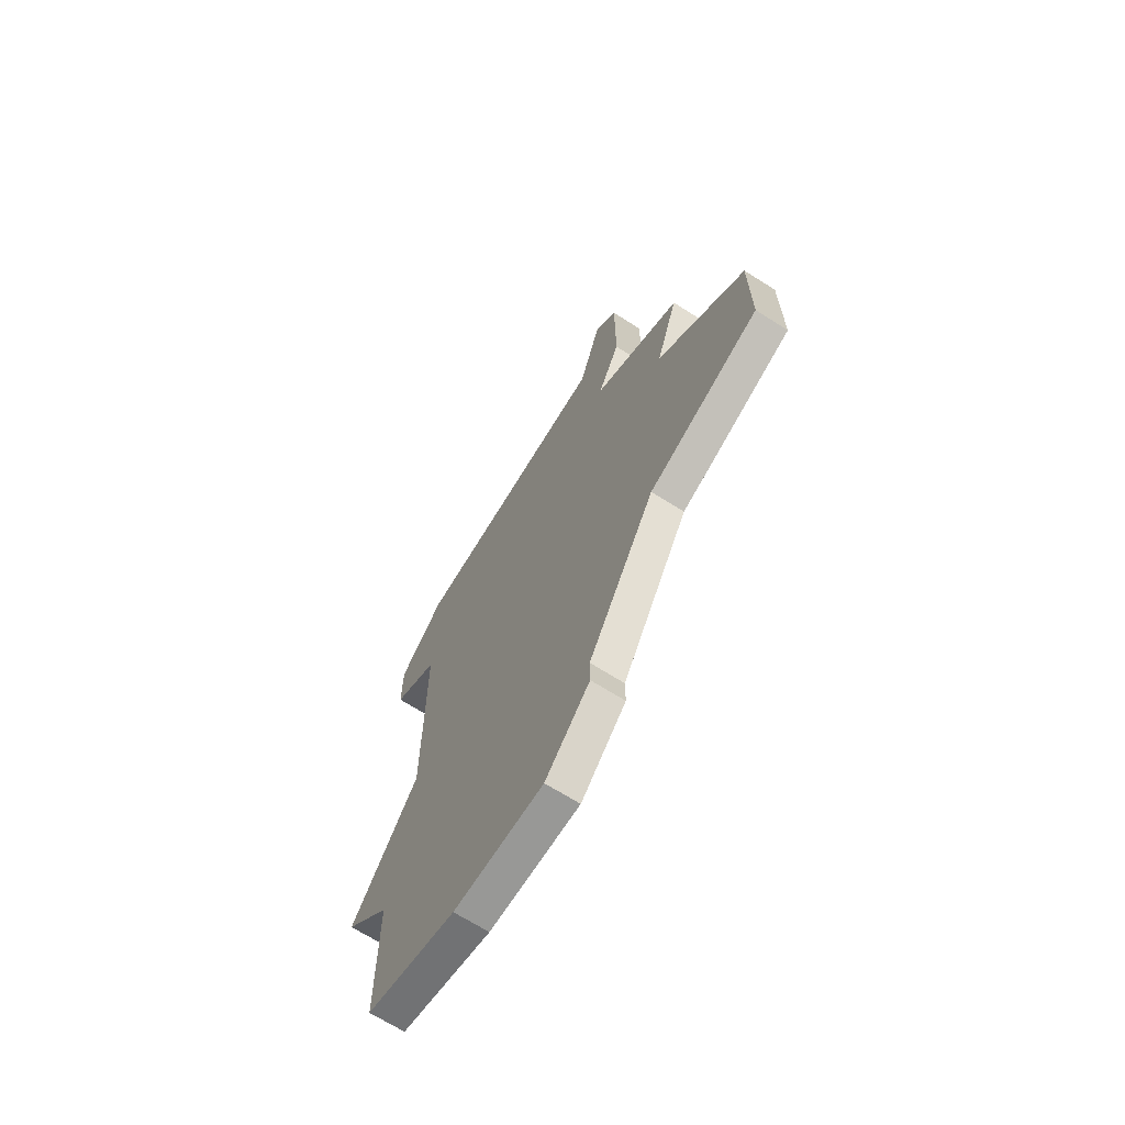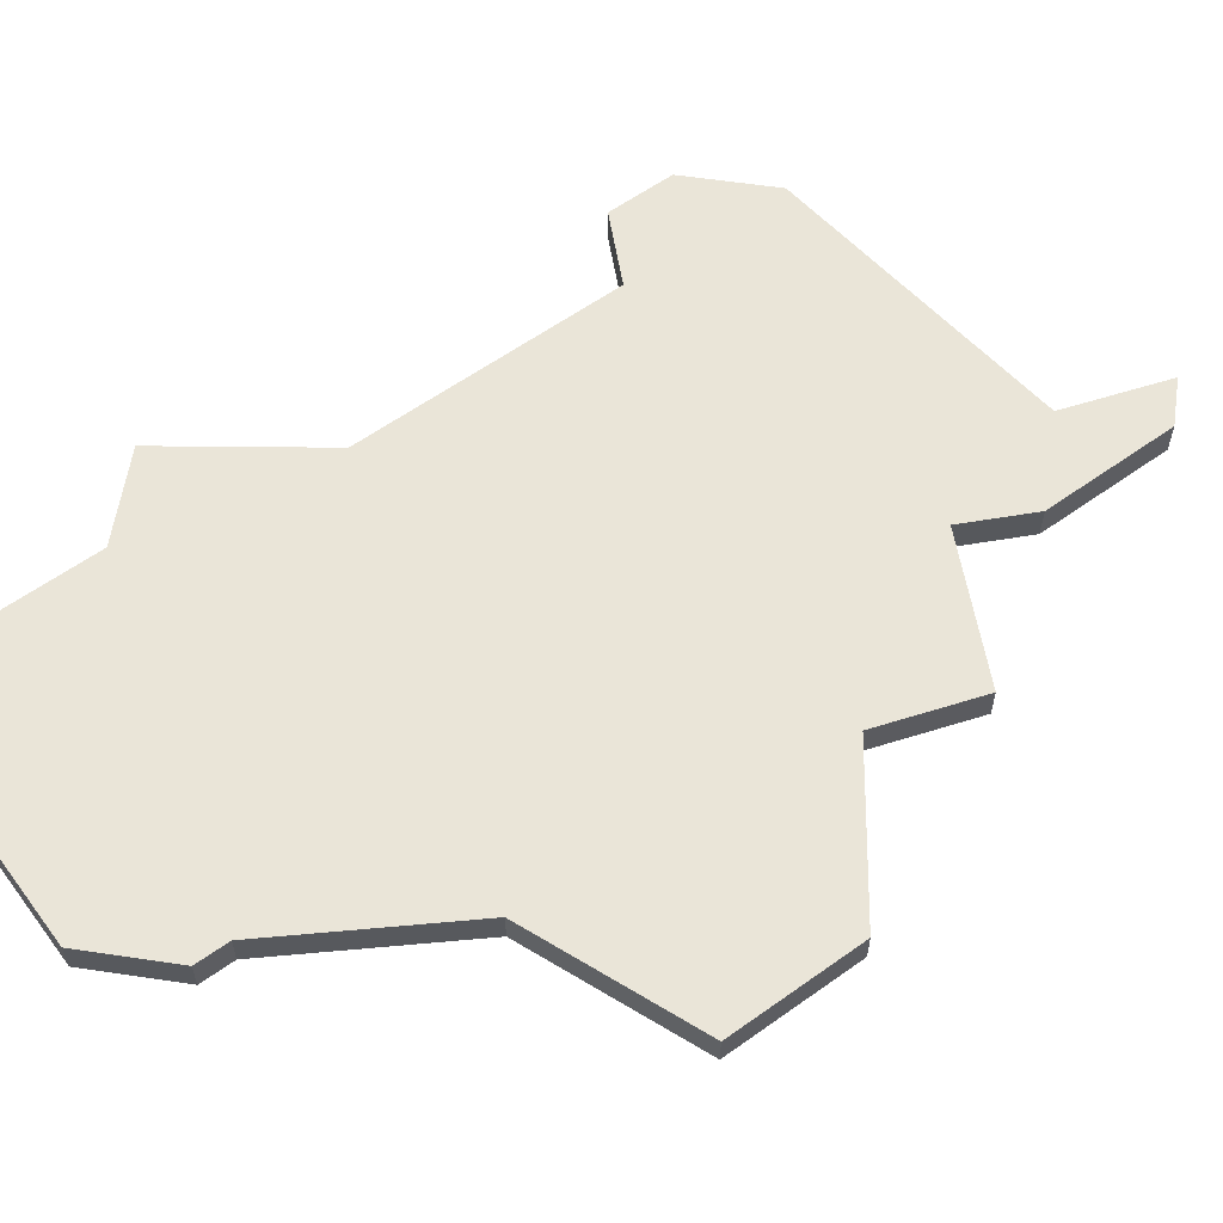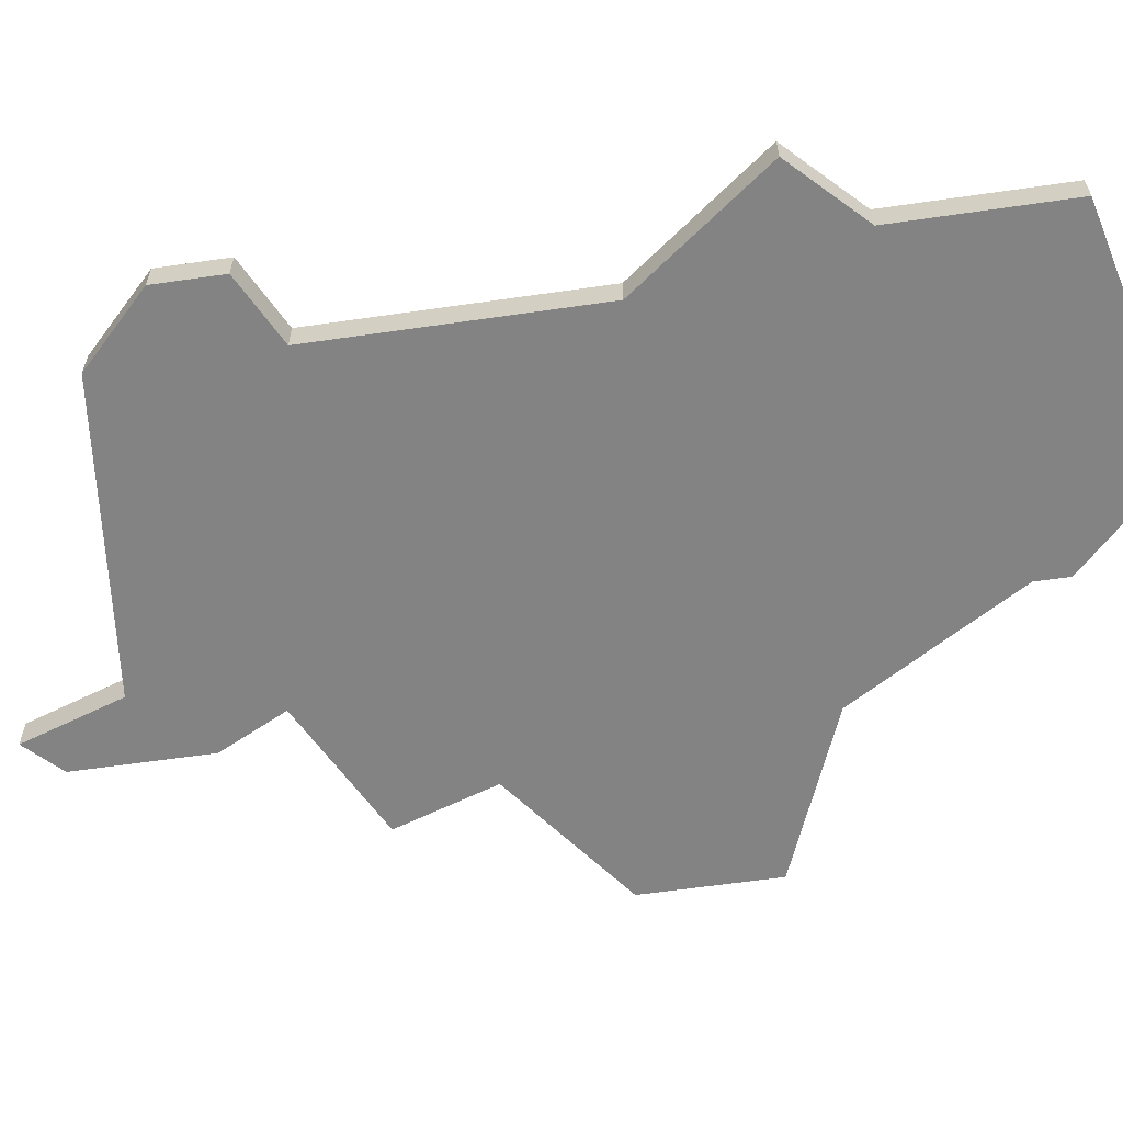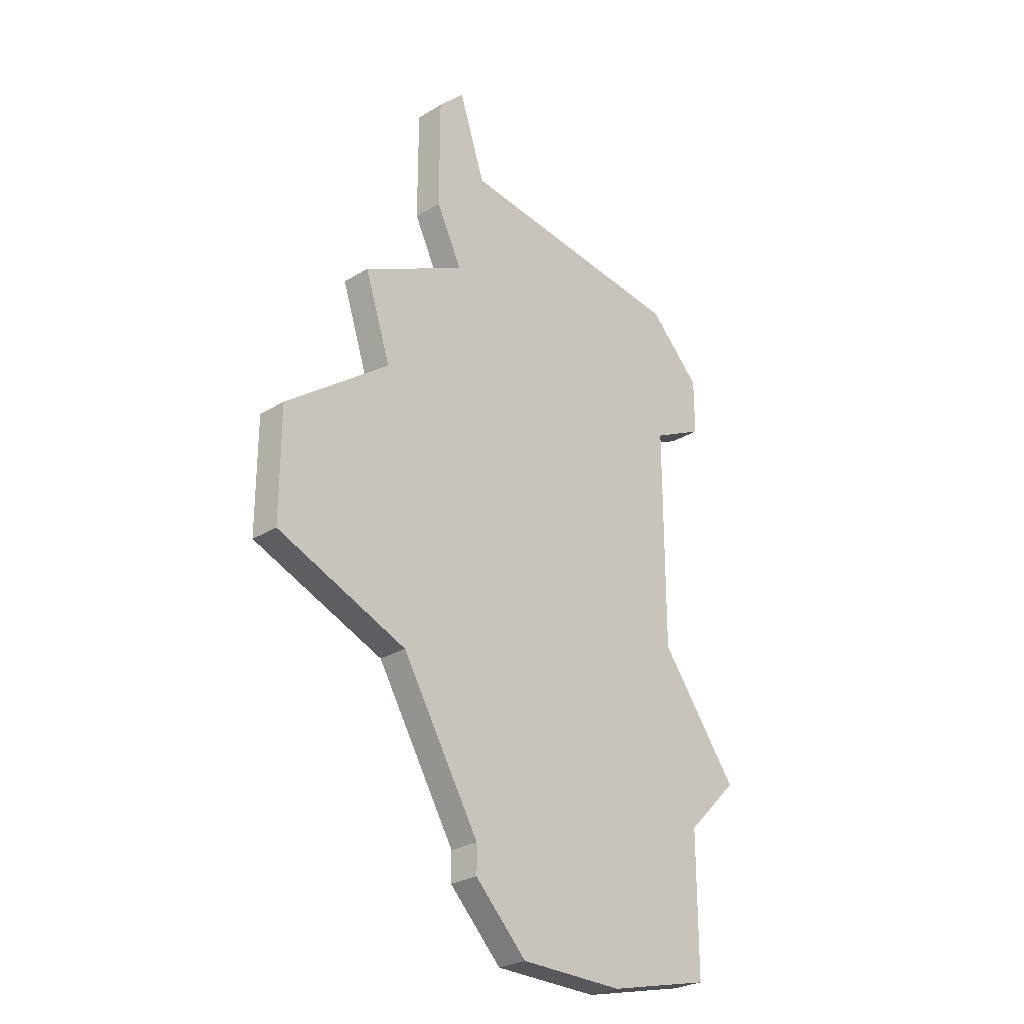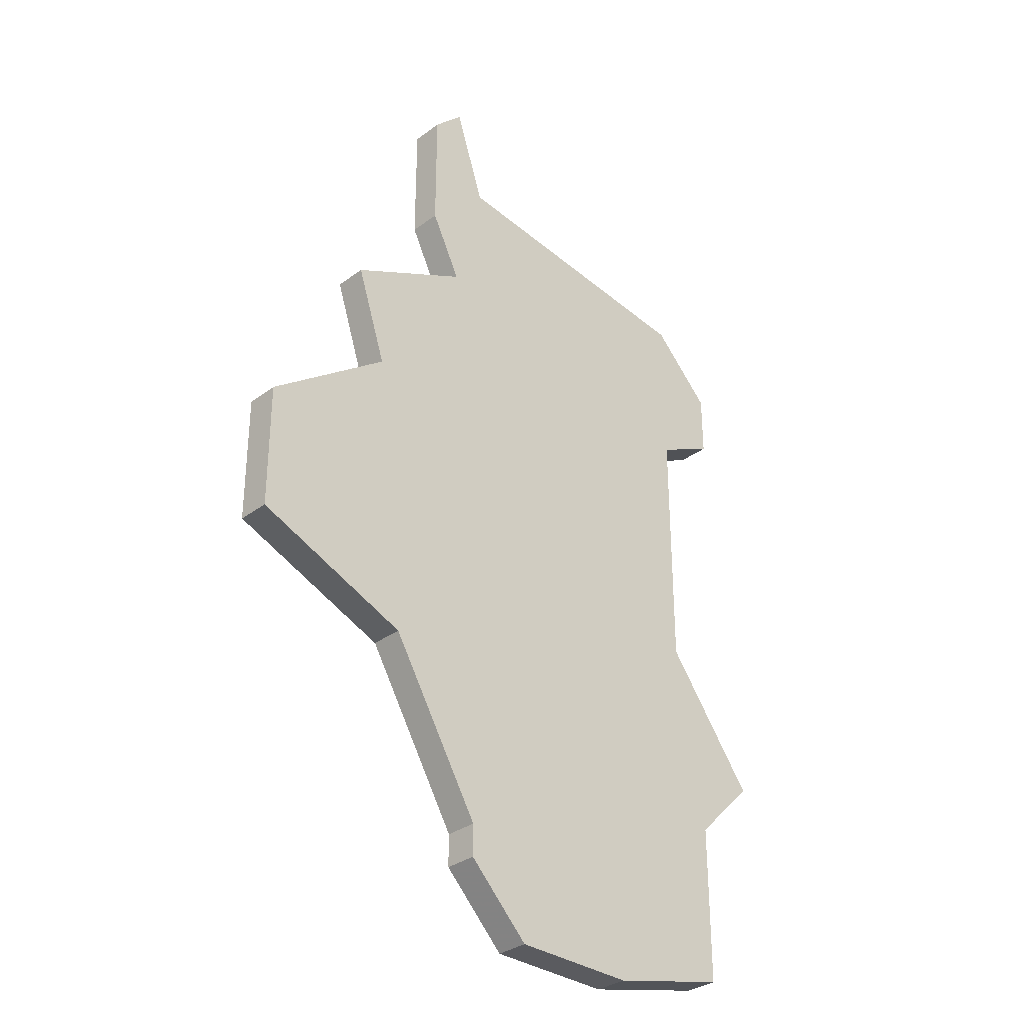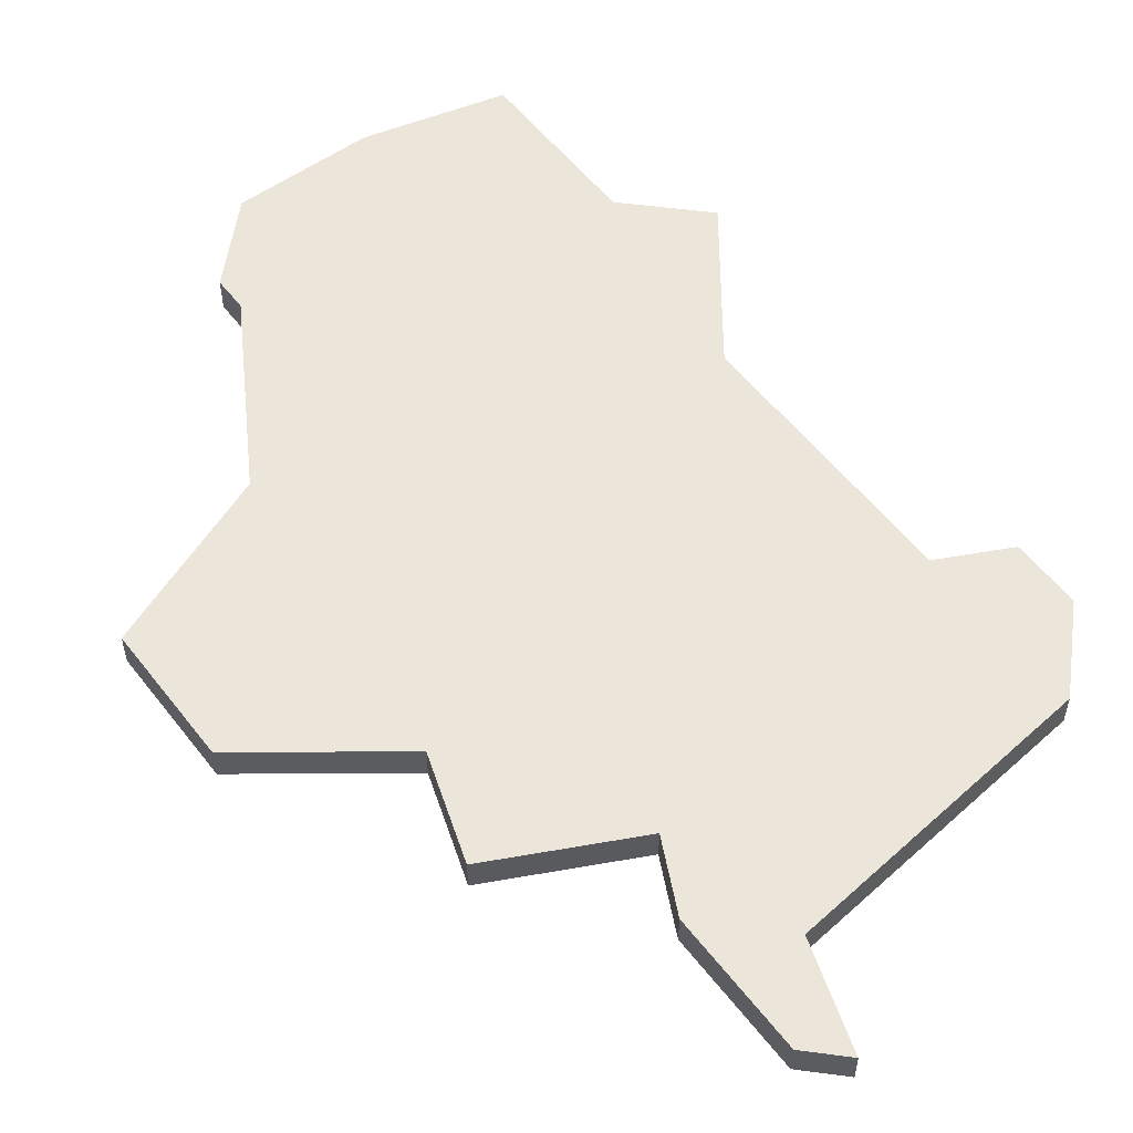
<metadata>
{"format":"obj","ext":"obj","renderer":"f3d","projection":"perspective","resolution":1024,"background":"white","views":[{"elev":-68.5,"azim":57.6,"up":"+Y"},{"elev":59.5,"azim":53.7,"up":"+Z"},{"elev":-61.0,"azim":-81.6,"up":"+Z"},{"elev":-27.7,"azim":133.0,"up":"+Y"},{"elev":-32.9,"azim":135.7,"up":"+Y"},{"elev":55.2,"azim":142.9,"up":"+Z"}]}
</metadata>
<code>
v 3328 -970 0
v 3328 -970 1
v 3327 -979 0
v 3327 -979 1
v 3318 -987 0
v 3318 -987 1
v 3326 -959 0
v 3326 -959 1
v 3326 -963 0
v 3326 -963 1
v 3325 -958 0
v 3325 -958 1
v 3325 -965 0
v 3325 -965 1
v 3324 -984 0
v 3324 -984 1
v 3324 -985 0
v 3324 -985 1
v 3324 -961 0
v 3324 -961 1
v 3332 -977 0
v 3332 -977 1
v 3332 -973 0
v 3332 -973 1
v 3315 -975 0
v 3315 -975 1
v 3315 -967 0
v 3315 -967 1
v 3315 -962 0
v 3315 -962 1
v 3314 -986 0
v 3314 -986 1
v 3314 -981 0
v 3314 -981 1
v 3322 -987 0
v 3322 -987 1
v 3313 -964 0
v 3313 -964 1
v 3313 -966 0
v 3313 -966 1
v 3329 -967 0
v 3329 -967 1
v 3312 -979 0
v 3312 -979 1
f 5 31 33
f 35 5 15
f 15 5 33
f 15 33 25
f 27 39 37
f 25 27 1
f 27 29 13
f 37 29 27
f 25 33 43
f 17 35 15
f 25 1 3
f 1 23 3
f 21 3 23
f 13 1 27
f 7 19 11
f 13 29 19
f 13 19 9
f 19 7 9
f 41 1 13
f 3 15 25
f 34 32 6
f 16 6 36
f 34 6 16
f 26 34 16
f 38 40 28
f 2 28 26
f 14 30 28
f 28 30 38
f 44 34 26
f 16 36 18
f 4 2 26
f 4 24 2
f 24 4 22
f 28 2 14
f 12 20 8
f 20 30 14
f 10 20 14
f 10 8 20
f 14 2 42
f 26 16 4
f 40 38 39
f 39 38 37
f 28 40 27
f 27 40 39
f 26 28 25
f 25 28 27
f 44 26 43
f 43 26 25
f 34 44 33
f 33 44 43
f 32 34 31
f 31 34 33
f 6 32 5
f 5 32 31
f 36 6 35
f 35 6 5
f 18 36 17
f 17 36 35
f 16 18 15
f 15 18 17
f 4 16 3
f 3 16 15
f 22 4 21
f 21 4 3
f 24 22 23
f 23 22 21
f 2 24 1
f 1 24 23
f 42 2 41
f 41 2 1
f 14 42 13
f 13 42 41
f 10 14 9
f 9 14 13
f 8 10 7
f 7 10 9
f 12 8 11
f 11 8 7
f 20 12 19
f 19 12 11
f 38 30 37
f 37 30 29
f 30 20 29
f 29 20 19

</code>
